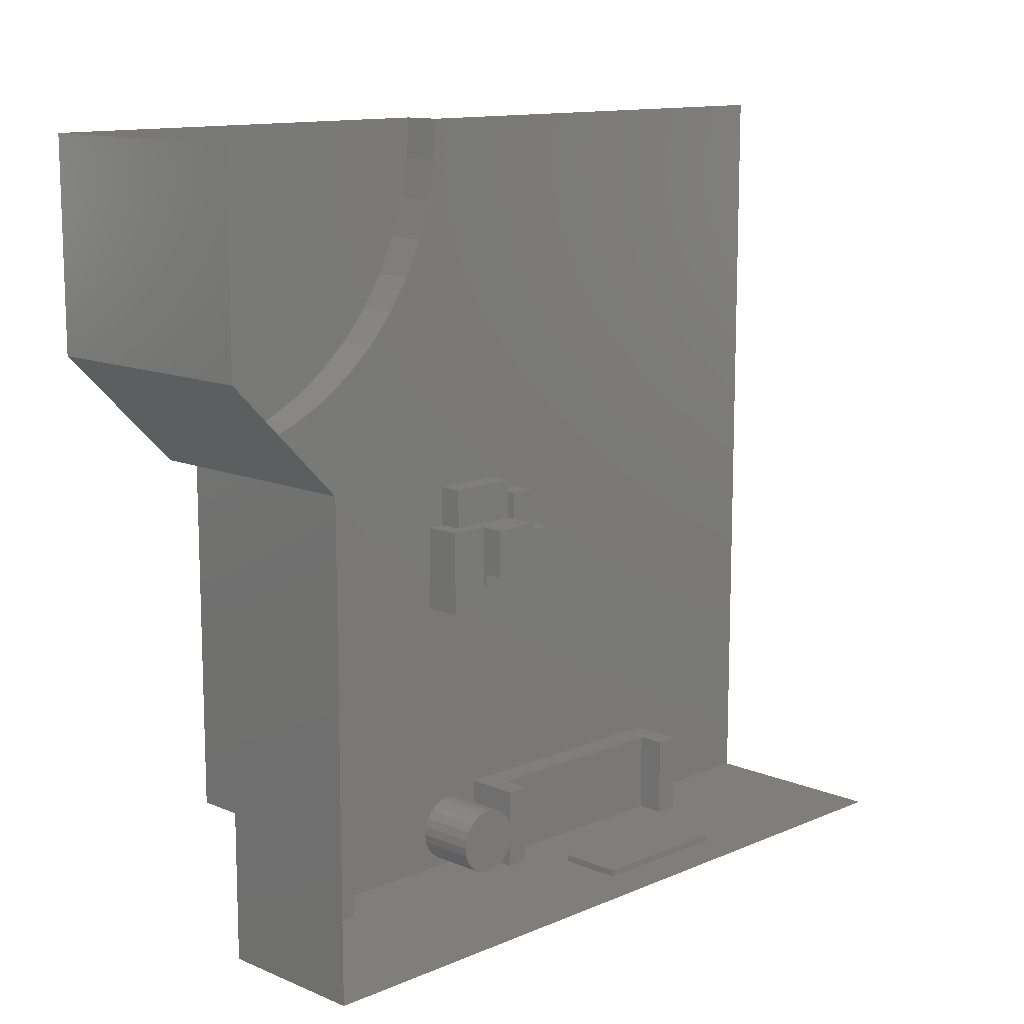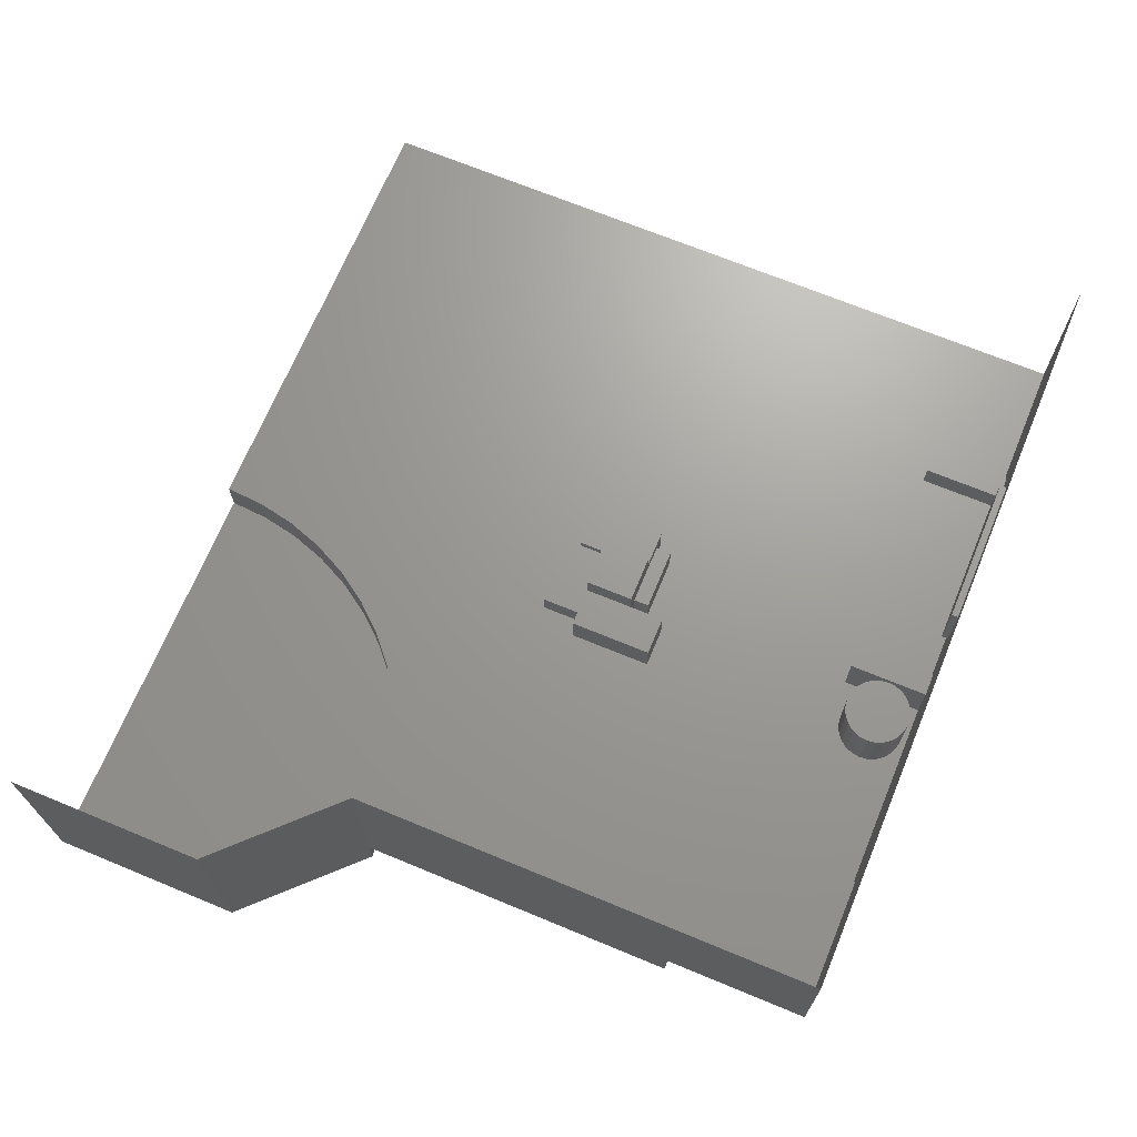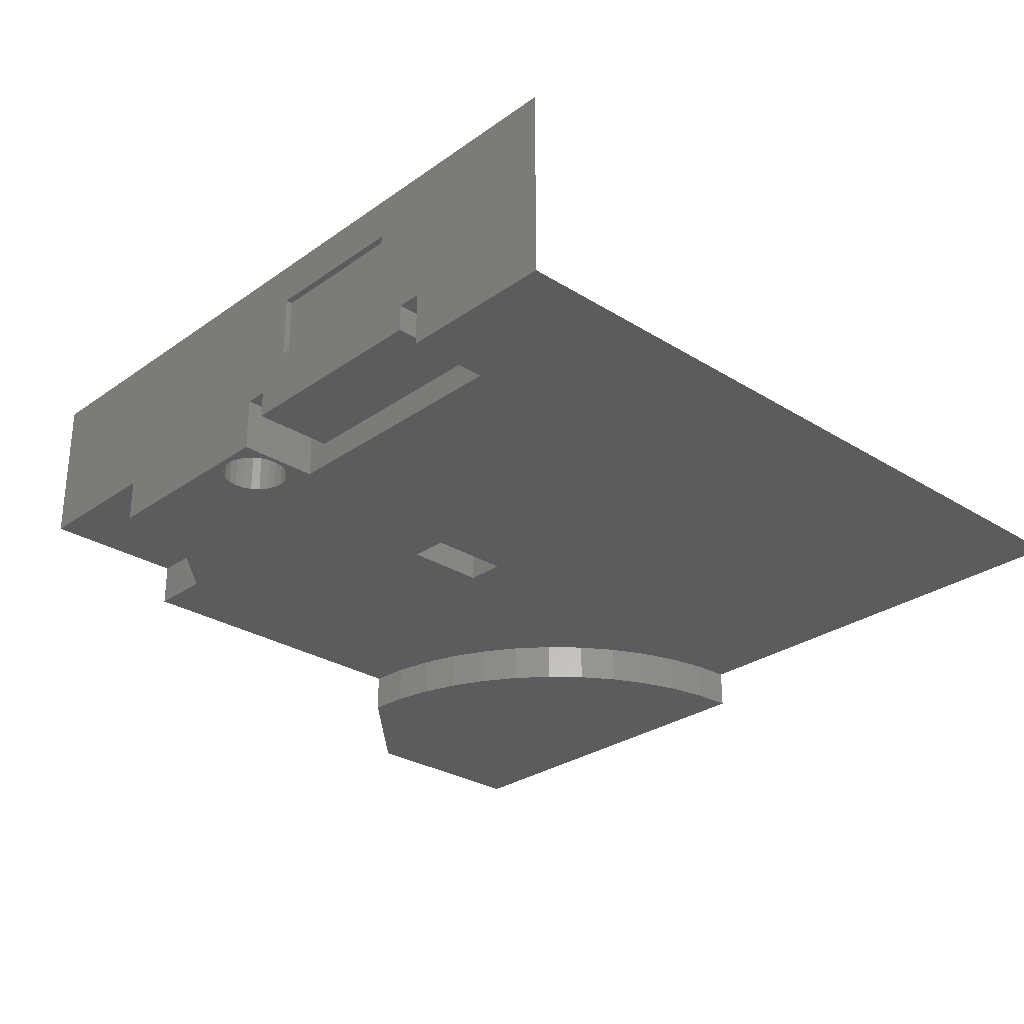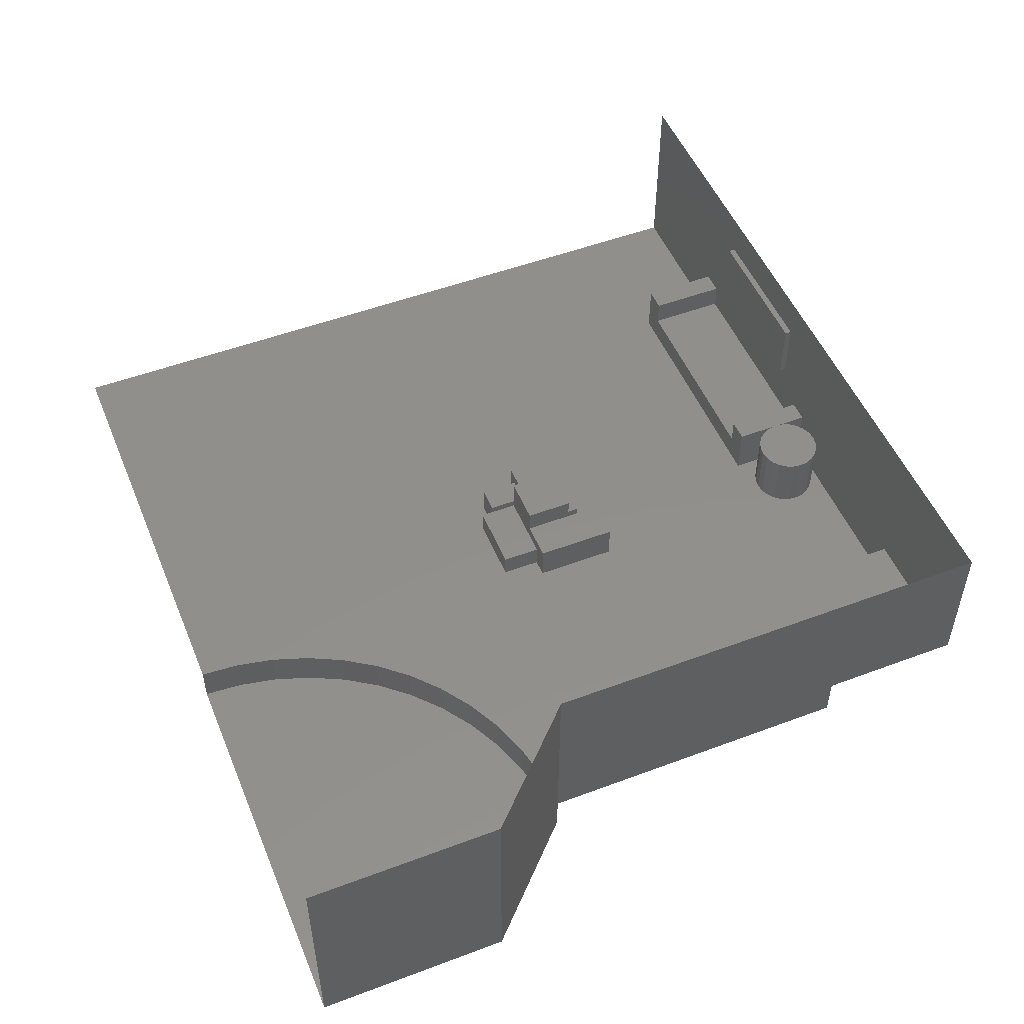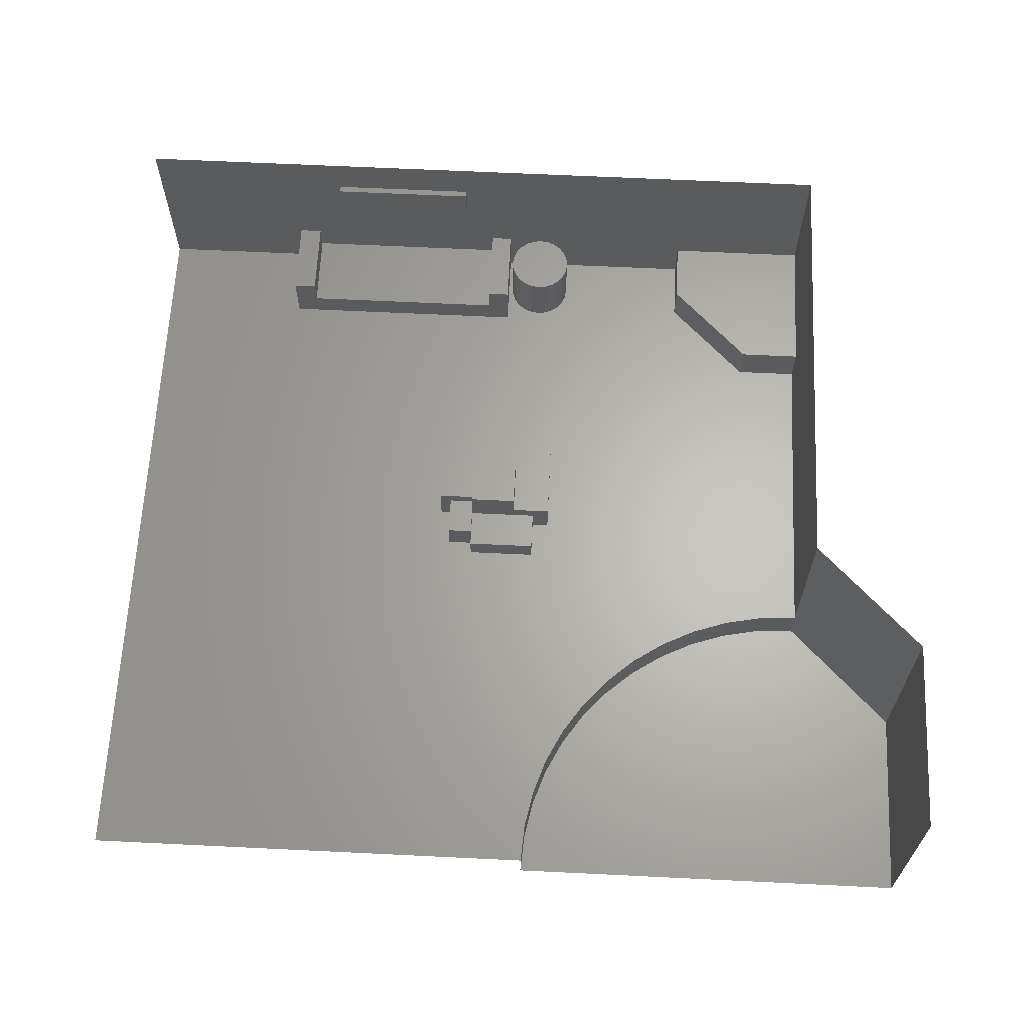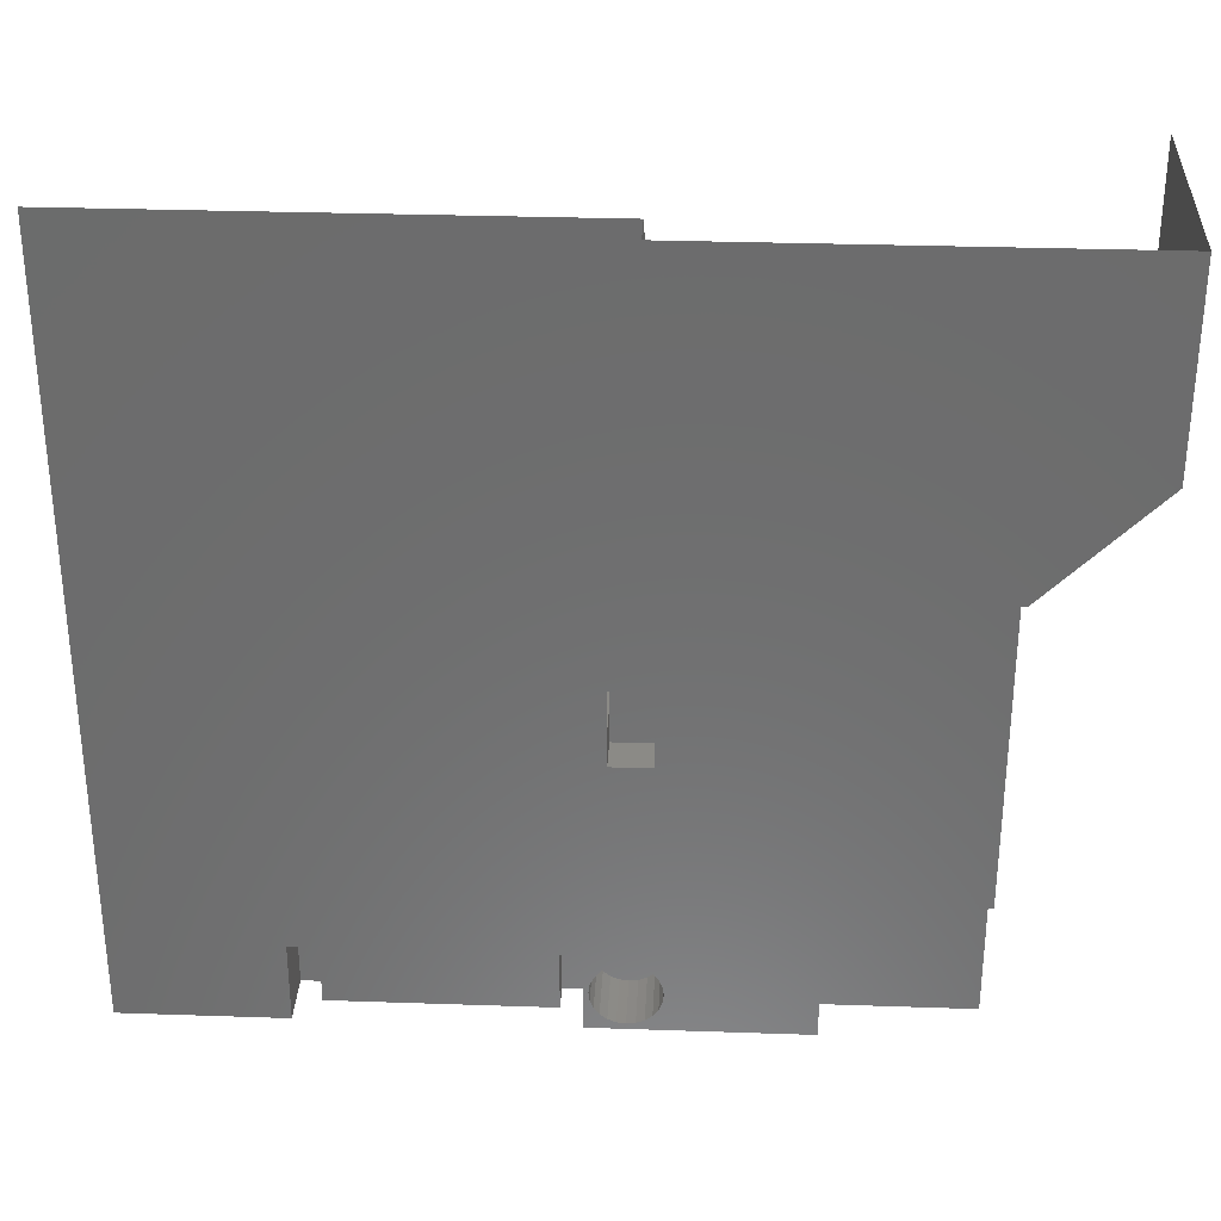
<metadata>
{"format":"stl","ext":"stl","renderer":"f3d","projection":"perspective","resolution":1024,"background":"white","views":[{"elev":12.3,"azim":-45.2,"up":"+Y"},{"elev":69.1,"azim":-67.5,"up":"+Z"},{"elev":-28.4,"azim":46.7,"up":"+Z"},{"elev":51.2,"azim":-112.2,"up":"+Z"},{"elev":64.3,"azim":-177.2,"up":"+Z"},{"elev":31.1,"azim":-177.2,"up":"+Y"}]}
</metadata>
<code>
# stl→obj: 162 verts, 324 faces
v 6.563 15 4.438
v 0 0 4.438
v 0 15 4.438
v 15 0 4.438
v 15 6.563 4.438
v 15 4.313 4.438
v 38.8 8.375 5.562
v 36.48 0 5.562
v 36.48 8.375 5.562
v 38.8 0 5.562
v 36.48 8.375 0
v 36.48 0 0
v 63.42 8.375 0
v 60.96 8.375 2.75
v 63.42 8.375 5.562
v 60.96 8.375 5.562
v 38.8 8.375 2.75
v 63.42 0 0
v 63.42 0 5.562
v 57.61 0.6875 15.62
v 41.99 0.6875 8.996
v 57.61 0.6875 8.996
v 41.99 0.6875 15.62
v 41.99 0 15.62
v 41.99 0 8.996
v 57.61 0 8.996
v 57.61 0 15.62
v 60.96 0 5.562
v 38.8 0 2.75
v 60.96 0 2.75
v 29.24 4.951 6.25
v 29.24 3.172 6.25
v 29.13 4.061 6.25
v 29.59 2.342 6.25
v 29.59 5.78 6.25
v 30.13 1.631 6.25
v 30.13 6.492 6.25
v 30.85 7.038 6.25
v 30.85 1.084 6.25
v 31.68 7.382 6.25
v 31.68 0.7408 6.25
v 32.57 0.6237 6.25
v 32.57 7.499 6.25
v 33.45 7.382 6.25
v 33.45 0.7408 6.25
v 34.28 7.038 6.25
v 34.28 1.084 6.25
v 35 6.492 6.25
v 35 1.631 6.25
v 35.54 5.78 6.25
v 35.54 2.342 6.25
v 35.89 4.951 6.25
v 35.89 3.172 6.25
v 36 4.061 6.25
v 35.89 3.172 0
v 36 4.061 0
v 35.54 2.342 0
v 35 1.631 0
v 34.28 1.084 0
v 33.45 0.7408 0
v 32.57 0.6237 0
v 31.68 0.7408 0
v 30.85 1.084 0
v 30.13 1.631 0
v 29.59 2.342 0
v 29.24 3.172 0
v 29.13 4.061 0
v 29.24 4.951 0
v 29.59 5.78 0
v 30.13 6.492 0
v 30.85 7.038 0
v 31.68 7.382 0
v 32.57 7.499 0
v 33.45 7.382 0
v 34.28 7.038 0
v 35 6.492 0
v 35.54 5.78 0
v 35.89 4.951 0
v 39.33 37.75 6.312
v 34.27 32.69 6.312
v 34.27 37.75 6.312
v 39.33 32.69 6.312
v 39.33 32.69 4.5
v 39.33 36.56 4.5
v 39.33 36.56 3.312
v 39.33 37.75 3.312
v 34.27 37.75 3.875
v 34.27 32.69 3.875
v 39.33 41.84 2.5
v 31.95 37.75 2.5
v 31.95 41.84 2.5
v 34.27 37.75 2.5
v 39.33 37.75 2.5
v 39.33 40.57 2.5
v 31.95 37.75 0
v 34.27 37.75 0
v 31.95 41.84 0
v 39.33 41.84 0
v 39.33 40.57 0
v 42.02 32.69 3.188
v 35.39 31.06 3.188
v 35.39 32.69 3.188
v 42.02 31.06 3.188
v 42.02 31.06 0
v 35.39 31.06 0
v 35.39 32.69 0
v 43.21 36.56 4.5
v 42 36.56 0
v 43.21 36.56 0
v 42 36.56 3.312
v 43.21 32.69 0
v 43.21 32.69 4.5
v 42 40.57 3.312
v 42 40.57 0
v 39.33 40.57 3.312
v 42.02 32.69 0
v 34.27 32.69 0
v 30.14 29 3.875
v 30.14 37.75 3.875
v 34.27 29 3.875
v 34.27 29 0
v 30.14 29 0
v 30.14 37.75 0
v 31.44 80 -4.062
v 31.17 75.9 0
v 31.17 75.9 -4.062
v 31.44 80 0
v 30.37 71.86 0
v 30.37 71.86 -4.062
v 29.04 67.97 0
v 29.04 67.97 -4.062
v 27.23 64.28 0
v 27.23 64.28 -4.062
v 24.94 60.86 0
v 24.94 60.86 -4.062
v 22.23 57.77 0
v 22.23 57.77 -4.062
v 19.14 55.06 -4.062
v 19.14 55.06 0
v 15.72 52.77 -4.062
v 15.72 52.77 0
v 12.03 50.96 -4.062
v 12.03 50.96 0
v 8.137 49.63 -4.062
v 8.137 49.63 0
v 4.103 48.83 -4.062
v 4.103 48.83 0
v 0 48.56 -4.062
v 0 48.56 0
v -11.25 59.82 20
v 0 48.56 20
v -11.25 59.82 -4.062
v -11.25 80 -4.062
v -11.25 80 20
v 0 15 0
v 6.563 15 0
v 15 0 0
v 15 6.563 0
v 80 0 20
v 80 0 0
v 0 0 20
v 80 80 0
f 1 2 3
f 2 1 4
f 4 1 5
f 4 5 6
f 7 8 9
f 8 7 10
f 11 8 12
f 8 11 9
f 13 14 11
f 14 13 15
f 14 15 16
f 11 17 9
f 17 11 14
f 9 17 7
f 15 18 19
f 18 15 13
f 20 21 22
f 21 20 23
f 21 24 25
f 24 21 23
f 26 21 25
f 21 26 22
f 20 26 27
f 26 20 22
f 20 24 23
f 24 20 27
f 15 28 16
f 28 15 19
f 14 29 17
f 29 14 30
f 14 28 30
f 28 14 16
f 7 29 10
f 29 7 17
f 31 32 33
f 32 31 34
f 34 31 35
f 34 35 36
f 36 35 37
f 36 37 38
f 36 38 39
f 39 38 40
f 39 40 41
f 41 40 42
f 42 40 43
f 42 43 44
f 42 44 45
f 45 44 46
f 45 46 47
f 47 46 48
f 47 48 49
f 49 48 50
f 49 50 51
f 51 50 52
f 51 52 53
f 53 52 54
f 54 55 53
f 55 54 56
f 53 57 51
f 57 53 55
f 51 58 49
f 58 51 57
f 47 58 59
f 58 47 49
f 45 59 60
f 59 45 47
f 42 60 61
f 60 42 45
f 41 61 62
f 61 41 42
f 39 62 63
f 62 39 41
f 36 63 64
f 63 36 39
f 65 36 64
f 36 65 34
f 66 34 65
f 34 66 32
f 67 32 66
f 32 67 33
f 68 33 67
f 33 68 31
f 69 31 68
f 31 69 35
f 70 35 69
f 35 70 37
f 38 70 71
f 70 38 37
f 40 71 72
f 71 40 38
f 43 72 73
f 72 43 40
f 44 73 74
f 73 44 43
f 46 74 75
f 74 46 44
f 48 75 76
f 75 48 46
f 48 77 50
f 77 48 76
f 50 78 52
f 78 50 77
f 52 56 54
f 56 52 78
f 79 80 81
f 80 79 82
f 79 83 82
f 83 79 84
f 84 79 85
f 85 79 86
f 87 80 88
f 80 87 81
f 89 90 91
f 90 89 92
f 92 89 93
f 93 89 94
f 92 95 96
f 95 92 90
f 97 90 95
f 90 97 91
f 89 97 98
f 97 89 91
f 89 99 94
f 99 89 98
f 100 101 102
f 101 100 103
f 101 104 105
f 104 101 103
f 106 101 105
f 101 106 102
f 107 108 109
f 108 107 110
f 110 107 85
f 85 107 84
f 107 111 112
f 111 107 109
f 107 83 84
f 83 107 112
f 113 99 114
f 99 113 94
f 94 113 115
f 113 108 110
f 108 113 114
f 113 86 115
f 86 113 85
f 85 113 110
f 94 86 93
f 86 94 115
f 109 116 108
f 116 109 111
f 98 95 97
f 95 98 96
f 96 98 117
f 117 98 106
f 106 98 105
f 105 98 99
f 105 99 104
f 104 99 108
f 108 99 114
f 104 108 116
f 87 118 119
f 118 87 120
f 120 87 88
f 88 121 120
f 121 88 117
f 118 121 122
f 121 118 120
f 123 118 122
f 118 123 119
f 86 92 93
f 92 86 90
f 79 87 86
f 87 79 81
f 90 123 95
f 123 90 119
f 119 90 86
f 119 86 87
f 124 125 126
f 125 124 127
f 126 128 129
f 128 126 125
f 129 130 131
f 130 129 128
f 131 132 133
f 132 131 130
f 133 134 135
f 134 133 132
f 135 136 137
f 136 135 134
f 136 138 137
f 138 136 139
f 139 140 138
f 140 139 141
f 141 142 140
f 142 141 143
f 143 144 142
f 144 143 145
f 145 146 144
f 146 145 147
f 147 148 146
f 148 147 149
f 150 149 151
f 149 150 148
f 148 150 152
f 100 104 103
f 104 100 116
f 88 106 117
f 106 88 102
f 102 88 100
f 80 83 88
f 83 80 82
f 100 111 116
f 111 100 112
f 112 100 88
f 112 88 83
f 153 148 152
f 148 153 124
f 148 124 146
f 146 124 144
f 144 124 142
f 142 124 140
f 140 124 138
f 138 124 137
f 137 124 135
f 135 124 133
f 133 124 131
f 131 124 129
f 129 124 126
f 154 152 150
f 152 154 153
f 1 155 156
f 155 1 3
f 6 157 4
f 157 6 158
f 158 6 5
f 5 156 158
f 156 5 1
f 159 18 160
f 18 159 19
f 19 159 28
f 28 159 26
f 28 26 10
f 10 26 8
f 26 159 27
f 27 159 24
f 8 157 12
f 157 8 4
f 4 8 2
f 2 8 161
f 161 8 25
f 25 8 26
f 161 25 24
f 161 24 159
f 28 29 30
f 29 28 10
f 151 2 161
f 2 151 3
f 3 151 155
f 155 151 149
f 111 104 116
f 162 97 127
f 97 162 98
f 98 162 99
f 99 162 114
f 114 162 108
f 108 162 109
f 109 162 111
f 111 162 13
f 13 162 18
f 18 162 160
f 106 121 117
f 121 106 75
f 75 106 76
f 76 106 105
f 76 105 77
f 77 105 104
f 77 104 11
f 77 11 78
f 78 11 56
f 11 104 13
f 13 104 111
f 147 155 149
f 155 147 156
f 156 147 145
f 156 145 158
f 158 145 143
f 158 143 141
f 158 141 157
f 157 141 66
f 157 66 65
f 157 65 64
f 157 64 63
f 157 63 62
f 157 62 12
f 66 141 139
f 66 139 67
f 67 139 136
f 67 136 134
f 67 134 132
f 67 132 130
f 12 62 61
f 12 61 60
f 12 60 59
f 12 59 58
f 12 58 57
f 12 57 55
f 12 55 56
f 12 56 11
f 70 122 71
f 122 70 123
f 71 122 121
f 71 121 72
f 72 121 73
f 73 121 74
f 74 121 75
f 128 67 130
f 67 128 68
f 68 128 69
f 69 128 123
f 69 123 70
f 123 128 95
f 95 128 125
f 95 125 127
f 95 127 97

</code>
